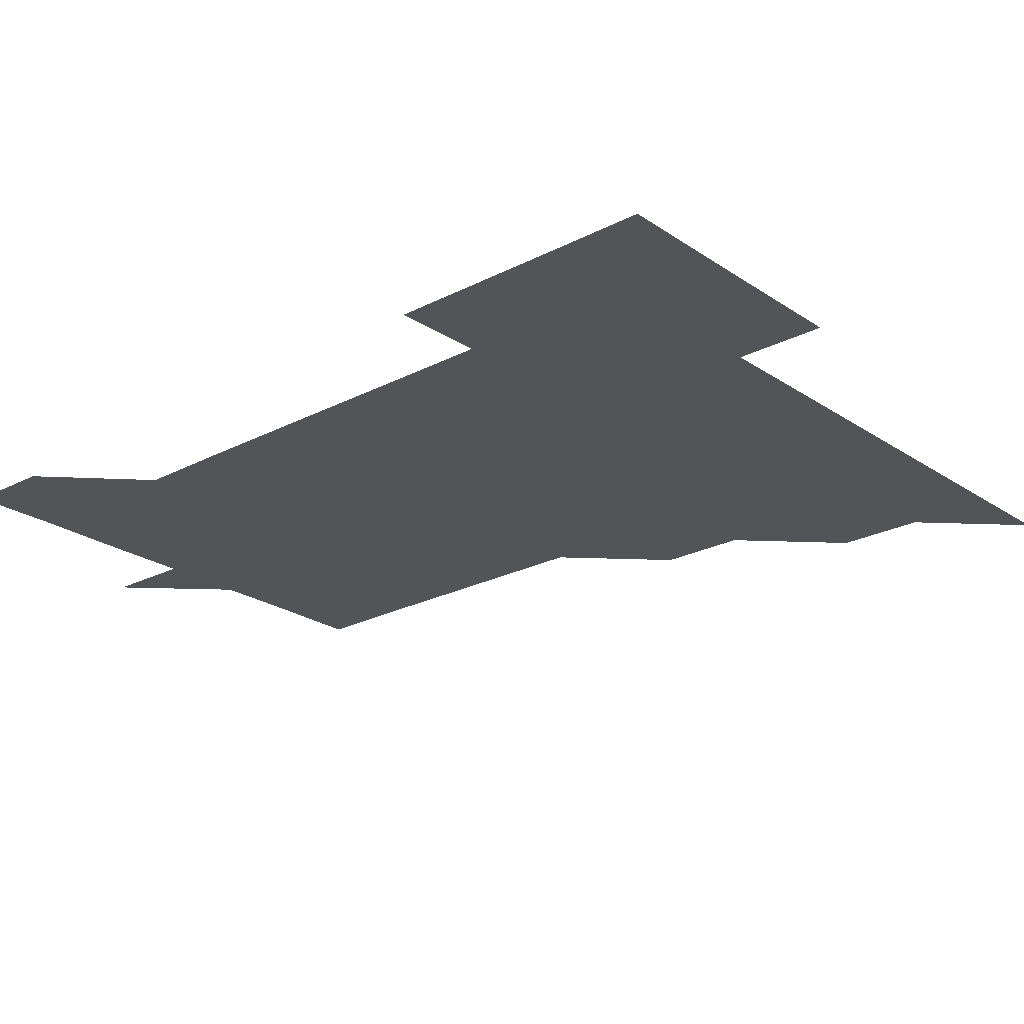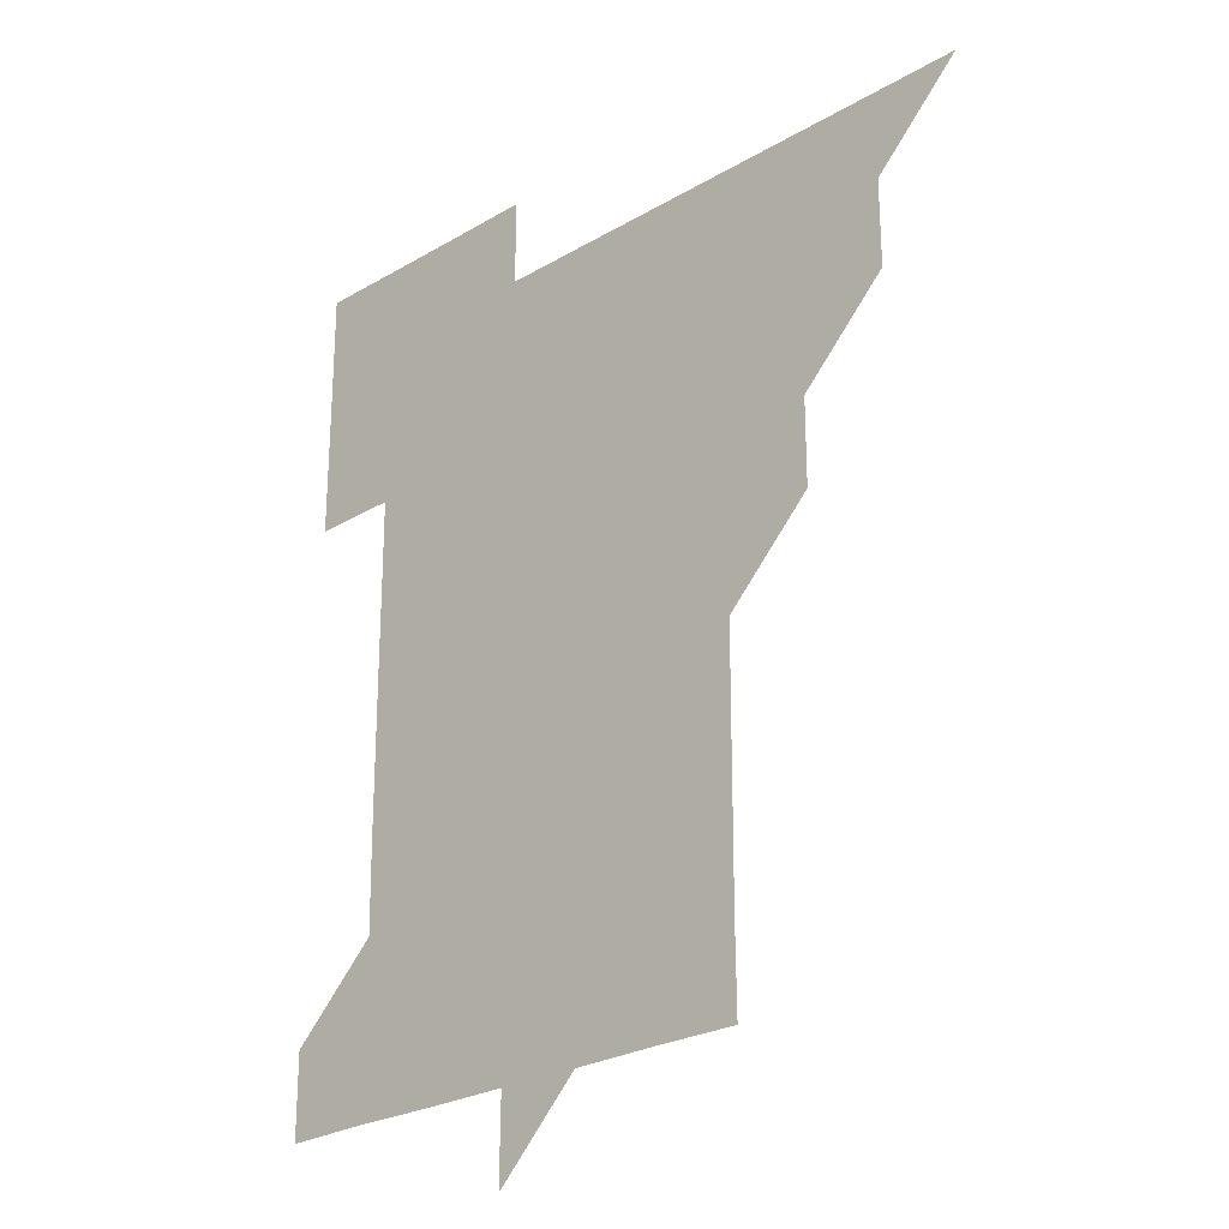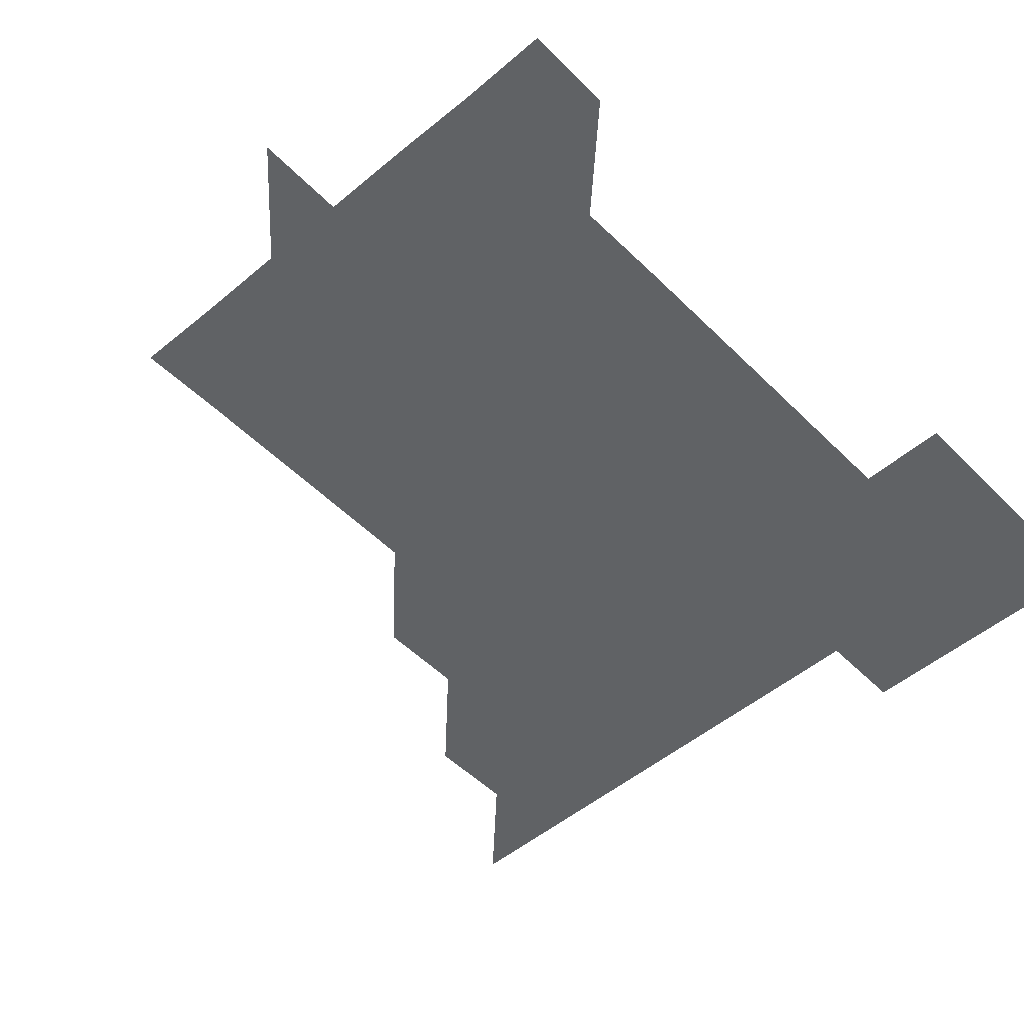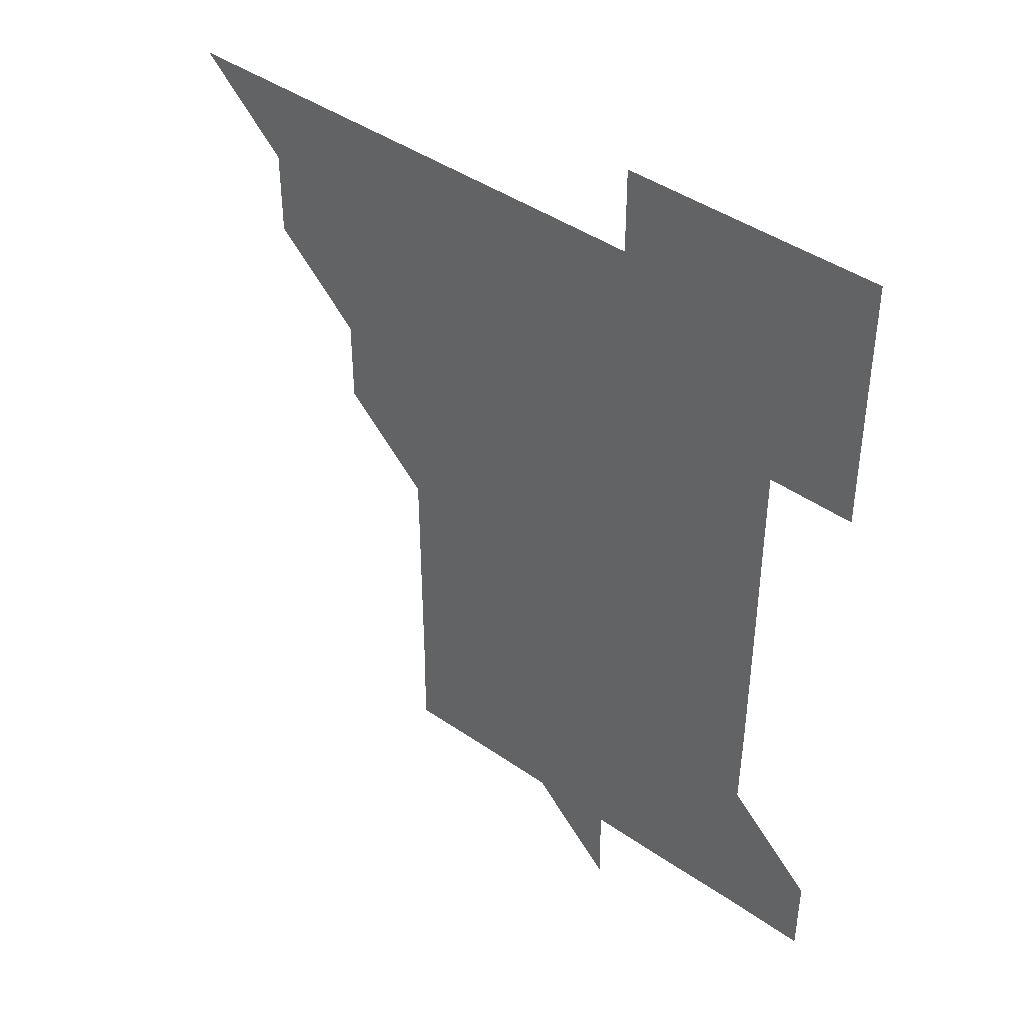
<metadata>
{"format":"obj","ext":"obj","renderer":"f3d","projection":"perspective","resolution":1024,"background":"white","views":[{"elev":-23.3,"azim":131.3,"up":"+Z"},{"elev":-25.3,"azim":-136.4,"up":"+Y"},{"elev":-50.5,"azim":42.6,"up":"+Z"},{"elev":42.6,"azim":39.7,"up":"+Y"}]}
</metadata>
<code>
v 451 451 0
v 481 390.9 0
v 481 421 0
v 481 451 0
v 511 330.9 0
v 511 360.9 0
v 511 391 0
v 511 421 0
v 511 451 0
v 541 180.9 0
v 541.3 210.7 0
v 541.2 240.8 0
v 541.2 270.9 0
v 541.1 300.9 0
v 541 331.1 0
v 541 361.1 0
v 541 391 0
v 541 421 0
v 541 451 0
v 570.7 181.1 0
v 571 211.2 0
v 571 241.2 0
v 571.1 271.1 0
v 571 301.1 0
v 571 331 0
v 571 361 0
v 571 391 0
v 571 421 0
v 571 451 0
v 601.3 180.9 0
v 601.1 211.1 0
v 601 240.9 0
v 601 271.1 0
v 601 301 0
v 601 331.1 0
v 601 361 0
v 601 391 0
v 601 421 0
v 601 451 0
v 631 150.9 0
v 630.7 181 0
v 631 211.2 0
v 631.1 241.1 0
v 630.9 271.1 0
v 631 301.2 0
v 631 331.1 0
v 631 361.1 0
v 631 391 0
v 631 421 0
v 631.1 451 0
v 631 481.1 0
v 661.2 180.9 0
v 660.9 211.2 0
v 660.9 241.2 0
v 661 271.1 0
v 661 301 0
v 661 331 0
v 661 361.1 0
v 661 391.1 0
v 661 421 0
v 661 451 0
v 661 481 0
v 691.4 181.3 0
v 690.9 211.6 0
v 690.5 240.2 0
v 690.8 270.8 0
v 690.9 300.9 0
v 690.9 330.9 0
v 690.9 360.9 0
v 691 391.3 0
v 690.8 421 0
v 690.9 450.9 0
v 691 480.9 0
v 721 180.9 0
v 721 210.5 0
v 721.2 390.9 0
v 721.1 420.8 0
v 721 450.9 0
v 721 481 0
f 3 4 1
f 6 7 2
f 2 7 3
f 7 8 3
f 3 8 4
f 8 9 4
f 14 15 5
f 5 15 6
f 15 16 6
f 6 16 7
f 16 17 7
f 7 17 8
f 17 18 8
f 8 18 9
f 18 19 9
f 10 20 11
f 20 21 11
f 11 21 12
f 21 22 12
f 12 22 13
f 22 23 13
f 13 23 14
f 23 24 14
f 14 24 15
f 24 25 15
f 15 25 16
f 25 26 16
f 16 26 17
f 26 27 17
f 17 27 18
f 27 28 18
f 18 28 19
f 28 29 19
f 20 30 21
f 30 31 21
f 21 31 22
f 31 32 22
f 22 32 23
f 32 33 23
f 23 33 24
f 33 34 24
f 24 34 25
f 34 35 25
f 25 35 26
f 35 36 26
f 26 36 27
f 36 37 27
f 27 37 28
f 37 38 28
f 28 38 29
f 38 39 29
f 40 41 30
f 30 41 31
f 41 42 31
f 31 42 32
f 42 43 32
f 32 43 33
f 43 44 33
f 33 44 34
f 44 45 34
f 34 45 35
f 45 46 35
f 35 46 36
f 46 47 36
f 36 47 37
f 47 48 37
f 37 48 38
f 48 49 38
f 38 49 39
f 49 50 39
f 41 52 42
f 52 53 42
f 42 53 43
f 53 54 43
f 43 54 44
f 54 55 44
f 44 55 45
f 55 56 45
f 45 56 46
f 56 57 46
f 46 57 47
f 57 58 47
f 47 58 48
f 58 59 48
f 48 59 49
f 59 60 49
f 49 60 50
f 60 61 50
f 50 61 51
f 61 62 51
f 52 63 53
f 63 64 53
f 53 64 54
f 64 65 54
f 54 65 55
f 65 66 55
f 55 66 56
f 66 67 56
f 56 67 57
f 67 68 57
f 57 68 58
f 68 69 58
f 58 69 59
f 69 70 59
f 59 70 60
f 70 71 60
f 60 71 61
f 71 72 61
f 61 72 62
f 72 73 62
f 63 74 64
f 74 75 64
f 64 75 65
f 70 76 71
f 76 77 71
f 71 77 72
f 77 78 72
f 72 78 73
f 78 79 73

</code>
